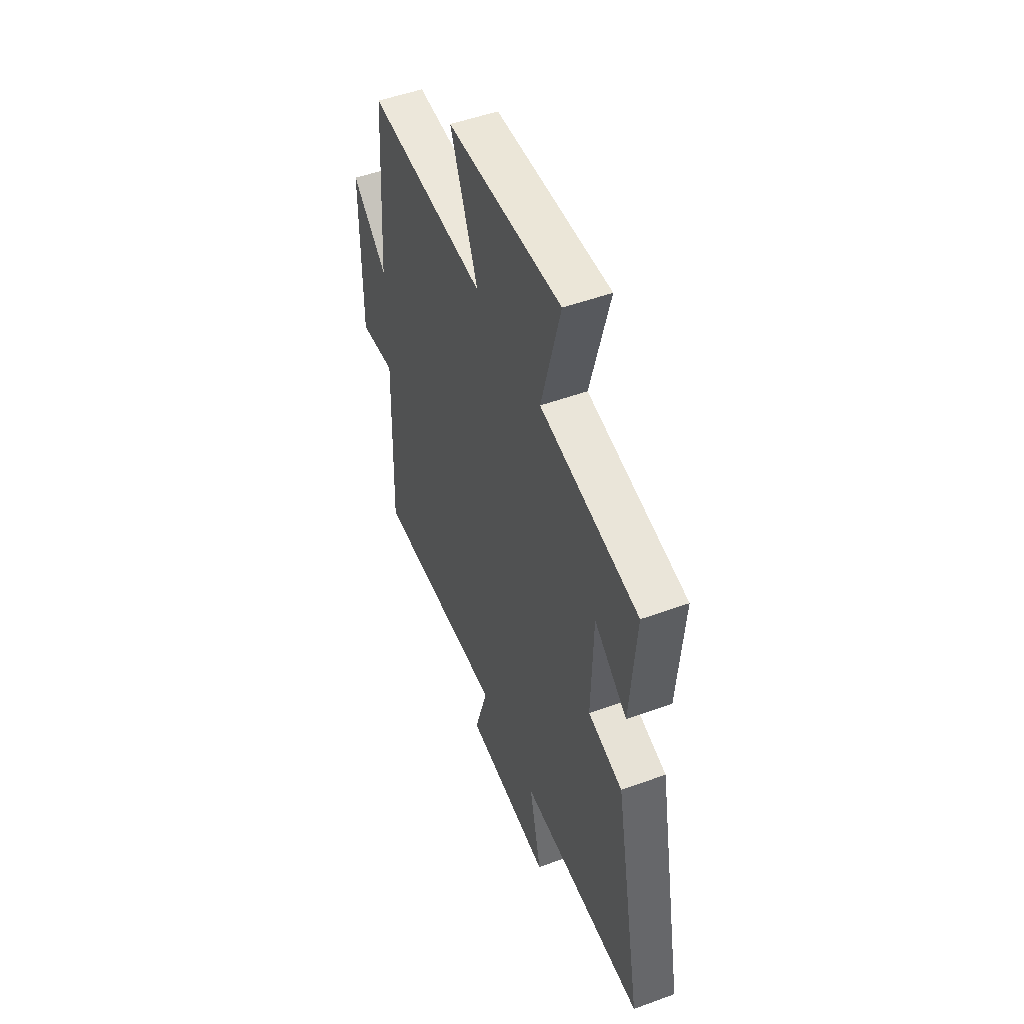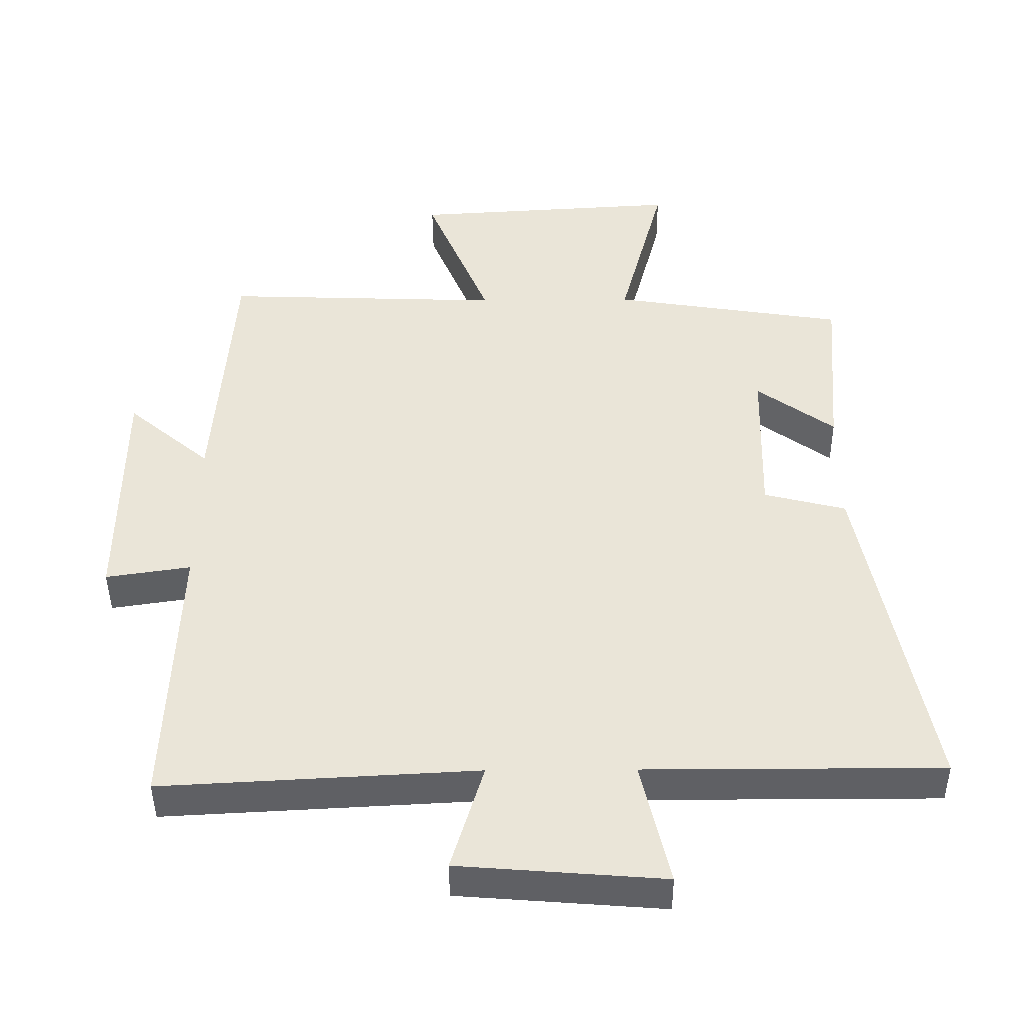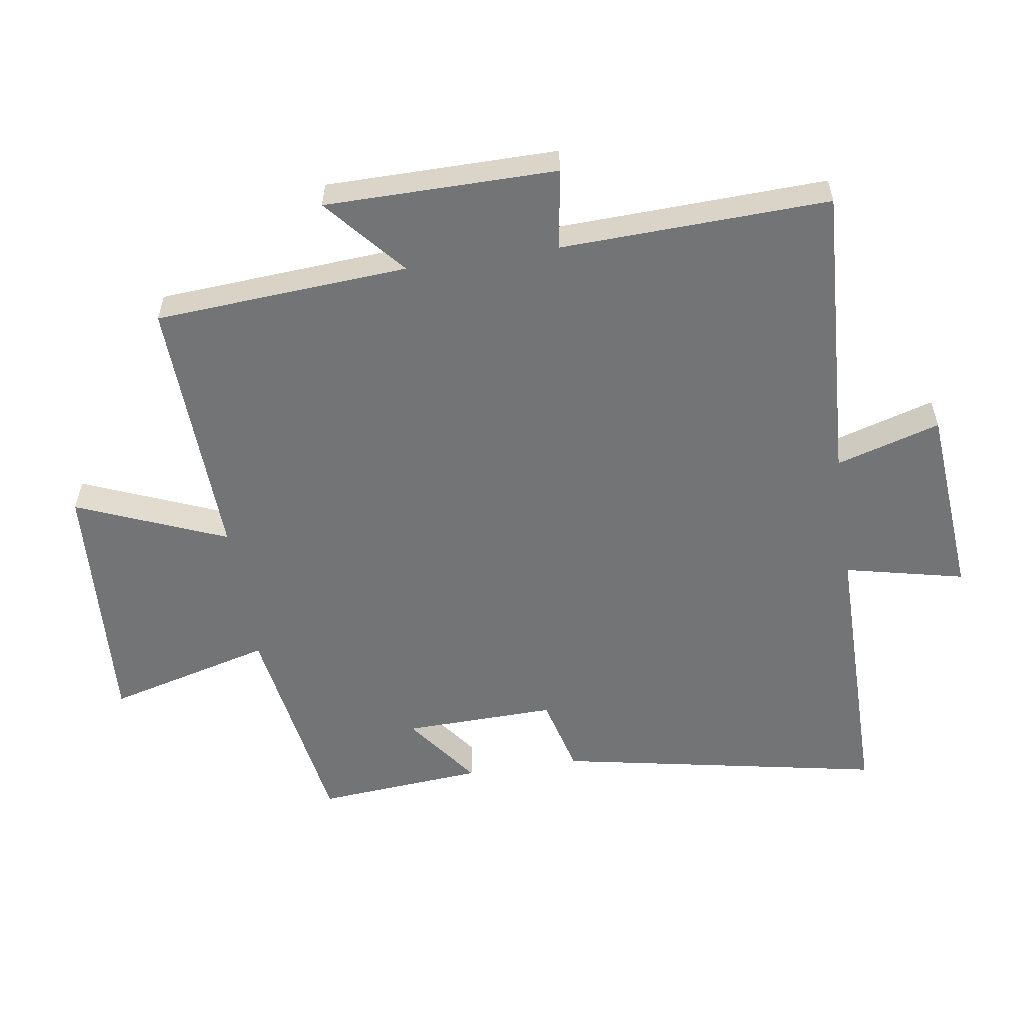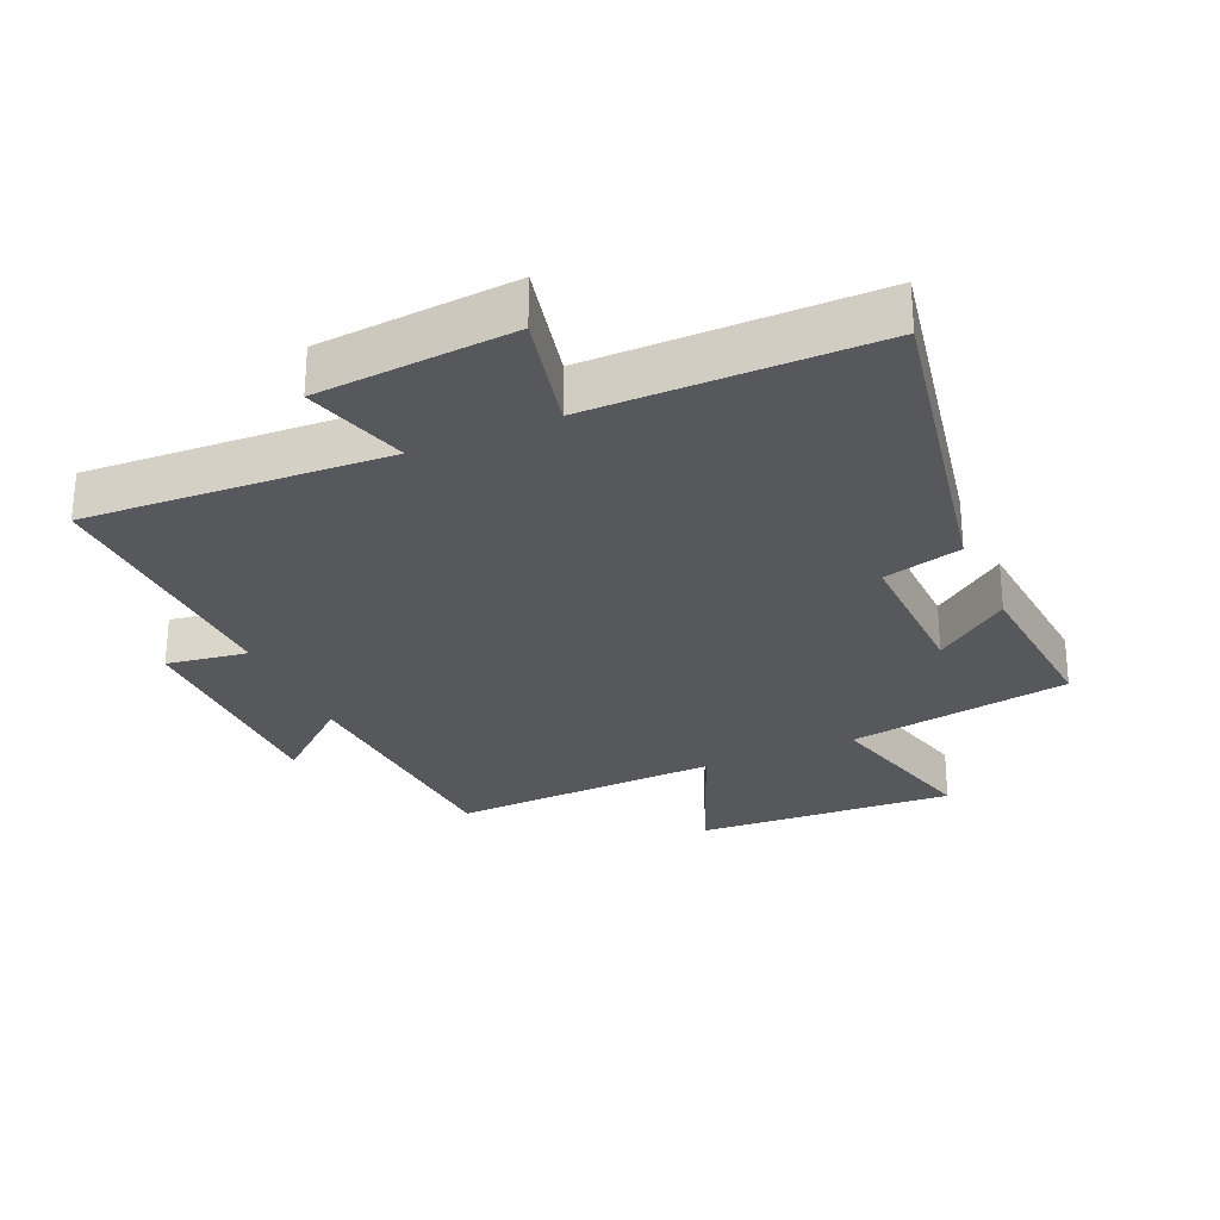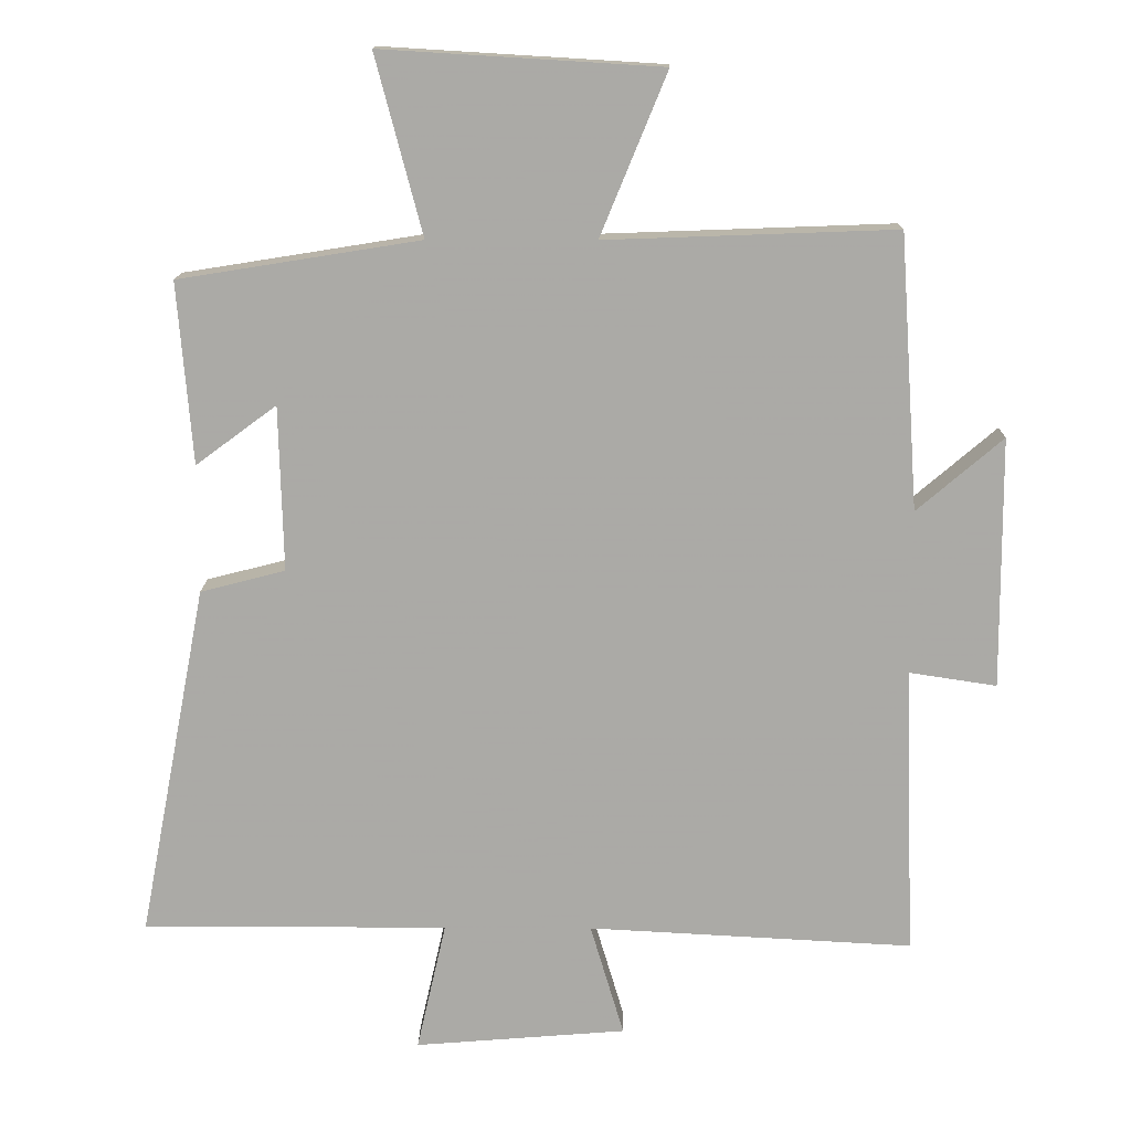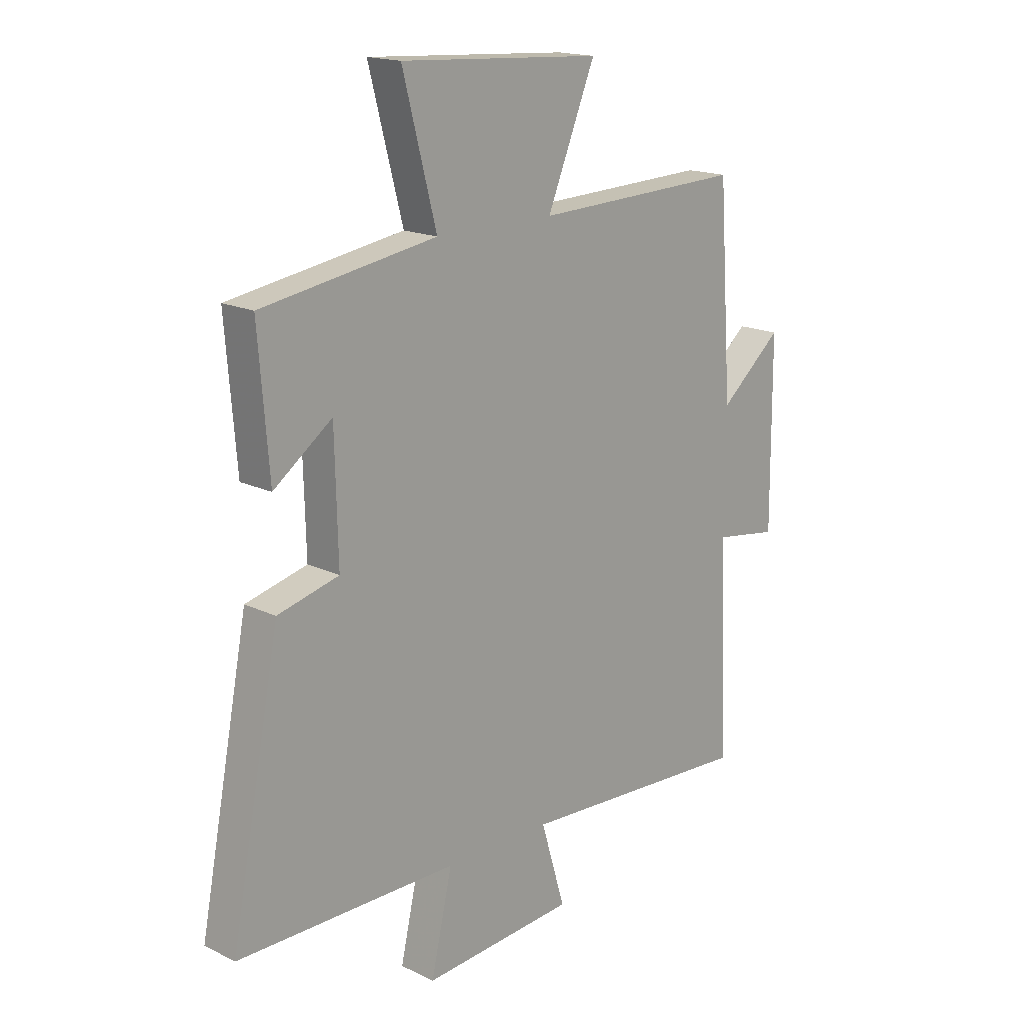
<metadata>
{"format":"obj","ext":"obj","renderer":"f3d","projection":"perspective","resolution":1024,"background":"white","views":[{"elev":51.0,"azim":-111.7,"up":"+Z"},{"elev":-44.1,"azim":-179.5,"up":"+Z"},{"elev":-56.2,"azim":98.7,"up":"+Y"},{"elev":-27.8,"azim":-156.2,"up":"+Y"},{"elev":14.2,"azim":0.7,"up":"+Z"},{"elev":17.2,"azim":-46.0,"up":"+Z"}]}
</metadata>
<code>
v 0.515 0.07 -0.525
v 0.051 0.07 -0.5
v 0.099 0.07 -0.661
v -0.203 0.07 -0.685
v -0.161 0.07 -0.5
v -0.597 0.07 -0.5
v -0.5 0.07 0.004
v -0.379 0.07 0.035
v -0.385 0.07 0.271
v -0.5 0.07 0.186
v -0.521 0.07 0.445
v -0.177 0.07 0.5
v -0.244 0.07 0.755
v 0.154 0.07 0.731
v 0.059 0.07 0.5
v 0.473 0.07 0.515
v 0.5 0.07 0.123
v 0.623 0.07 0.228
v 0.625 0.07 -0.13
v 0.5 0.07 -0.111
v 0.515 0 -0.525
v 0.051 0 -0.5
v 0.099 0 -0.661
v -0.203 0 -0.685
v -0.161 0 -0.5
v -0.597 0 -0.5
v -0.5 0 0.004
v -0.379 0 0.035
v -0.385 0 0.271
v -0.5 0 0.186
v -0.521 0 0.445
v -0.177 0 0.5
v -0.244 0 0.755
v 0.154 0 0.731
v 0.059 0 0.5
v 0.473 0 0.515
v 0.5 0 0.123
v 0.623 0 0.228
v 0.625 0 -0.13
v 0.5 0 -0.111
f 17 18 19 20
f 15 16 17 20
f 15 20 1 2
f 12 13 14 15
f 12 15 2
f 9 10 11 12
f 8 9 12 2
f 5 6 7 8
f 5 8 2 3
f 3 4 5
f 40 39 38 37
f 40 37 36 35
f 22 21 40 35
f 35 34 33 32
f 22 35 32
f 32 31 30 29
f 22 32 29 28
f 28 27 26 25
f 23 22 28 25
f 25 24 23
f 1 21 22 2
f 2 22 23 3
f 3 23 24 4
f 4 24 25 5
f 5 25 26 6
f 6 26 27 7
f 7 27 28 8
f 8 28 29 9
f 9 29 30 10
f 10 30 31 11
f 11 31 32 12
f 12 32 33 13
f 13 33 34 14
f 14 34 35 15
f 15 35 36 16
f 16 36 37 17
f 17 37 38 18
f 18 38 39 19
f 19 39 40 20
f 20 40 21 1

</code>
